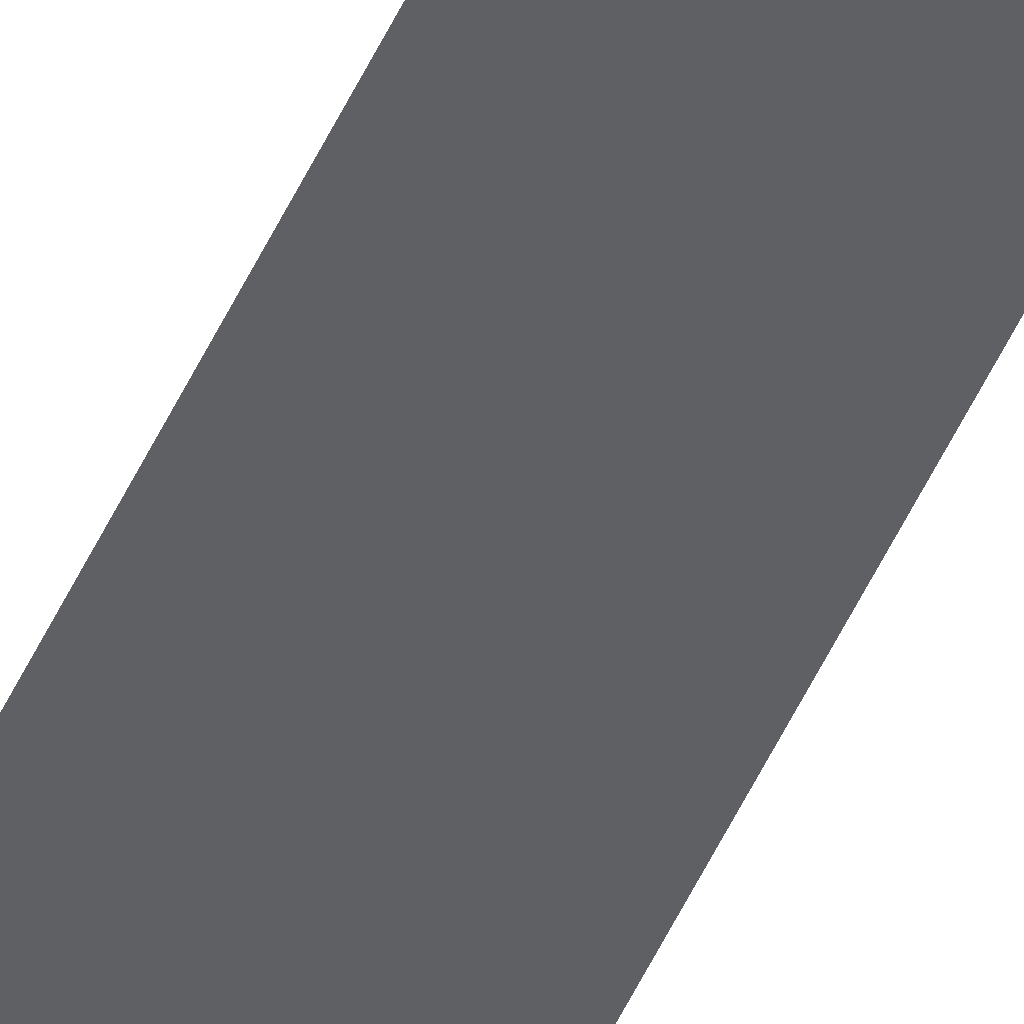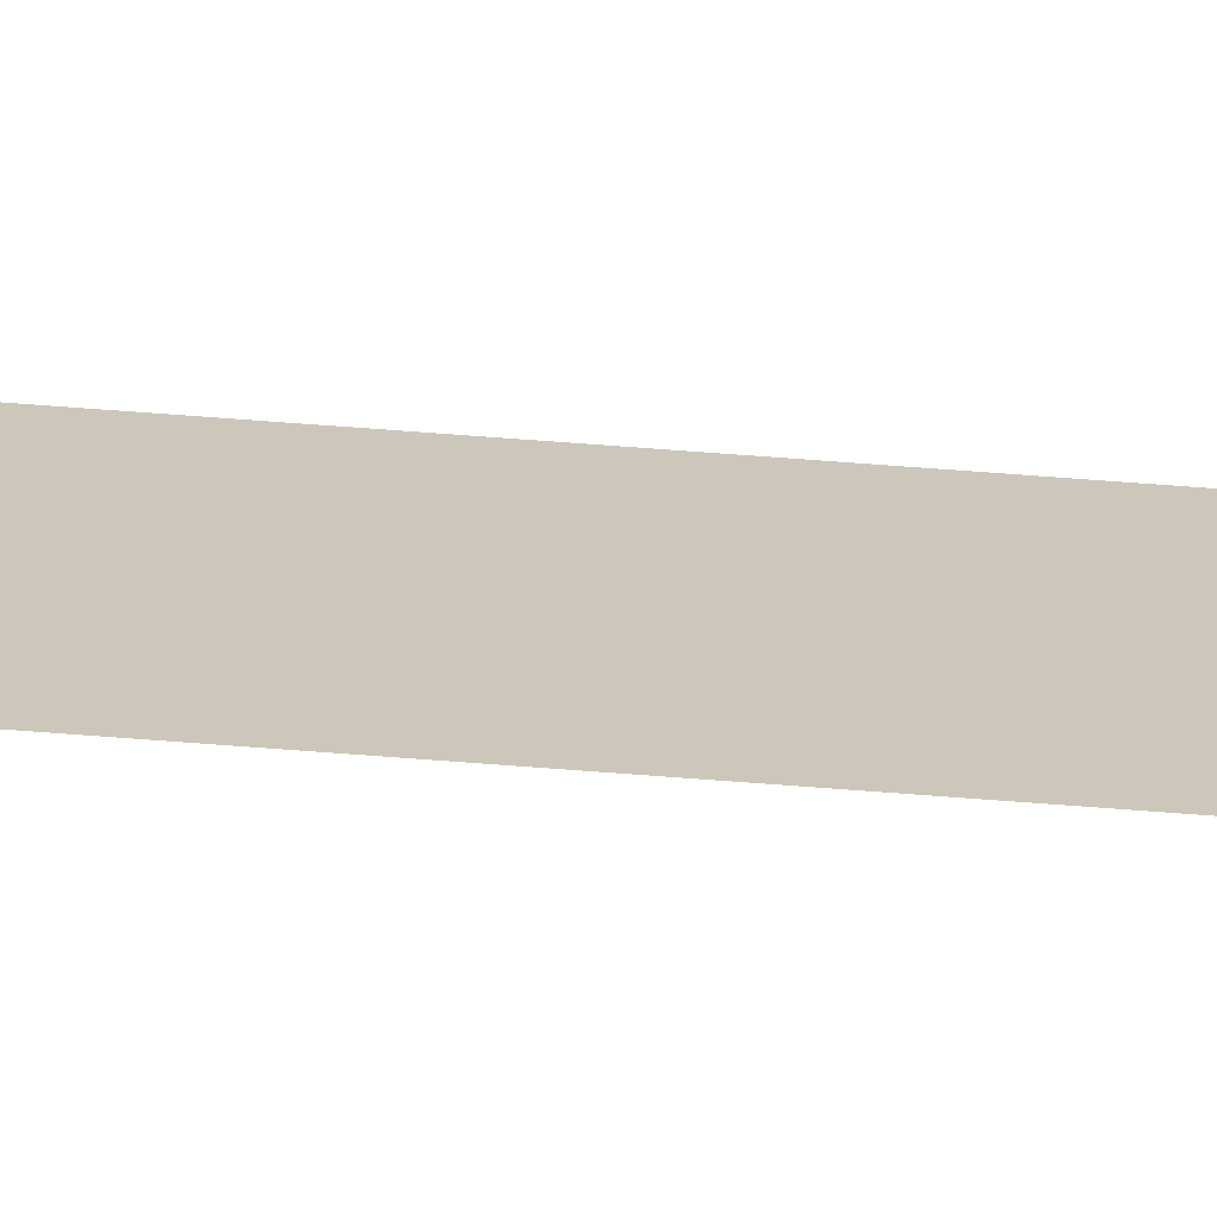
<metadata>
{"format":"obj","ext":"obj","renderer":"f3d","projection":"perspective","resolution":1024,"background":"white","views":[{"elev":-45.3,"azim":-22.1,"up":"+Z"},{"elev":21.5,"azim":101.0,"up":"+Z"}]}
</metadata>
<code>
v 0.1667 -1 -0
v 0.1667 25.36 2e-06
v -0.1667 25.36 2e-06
v -0.1667 -1 -0
f 1 2 3
f 4 1 3

</code>
